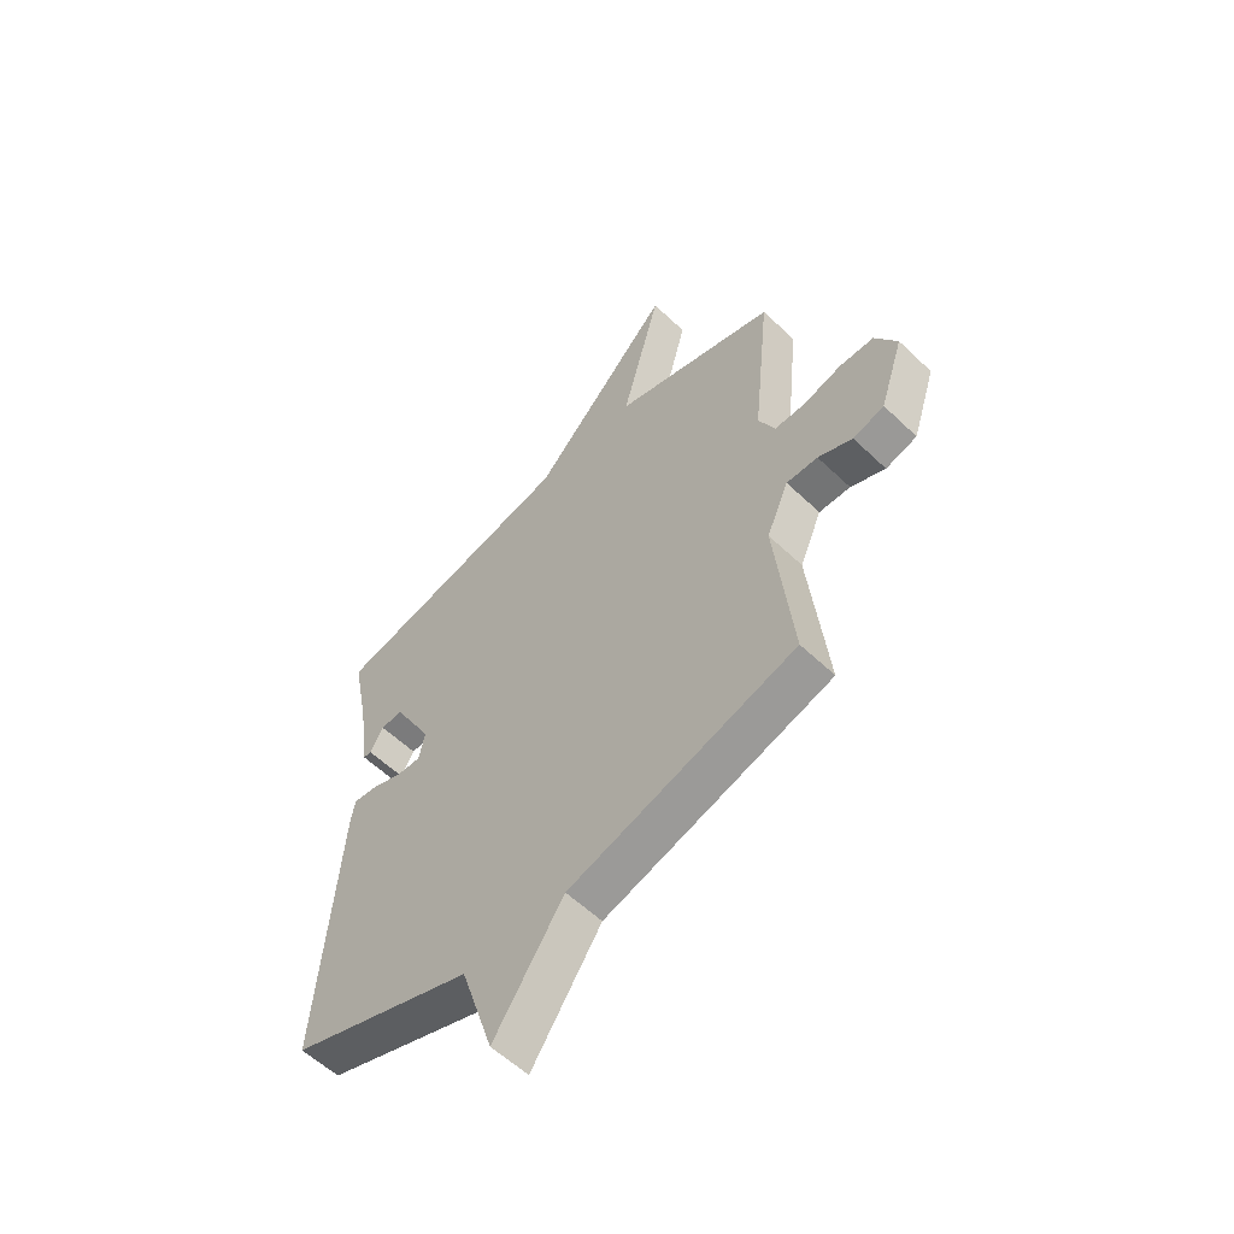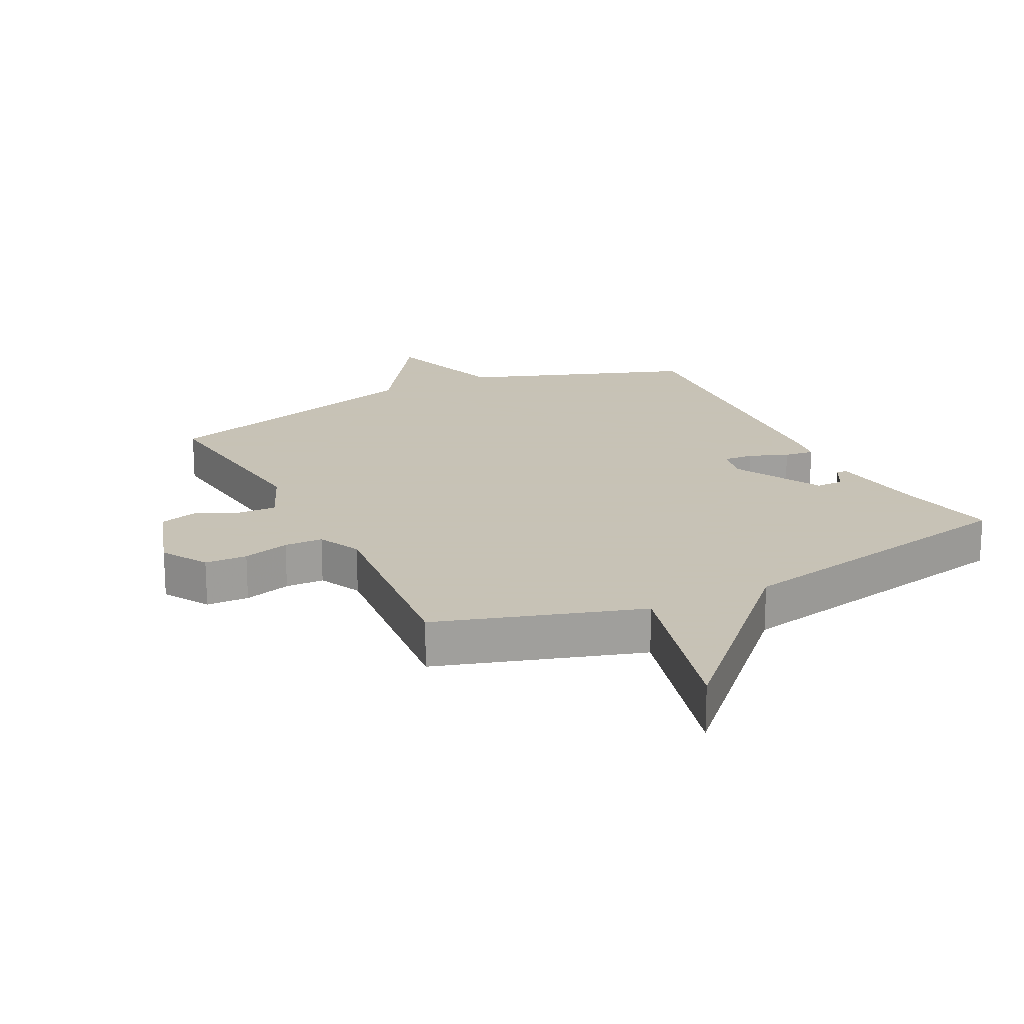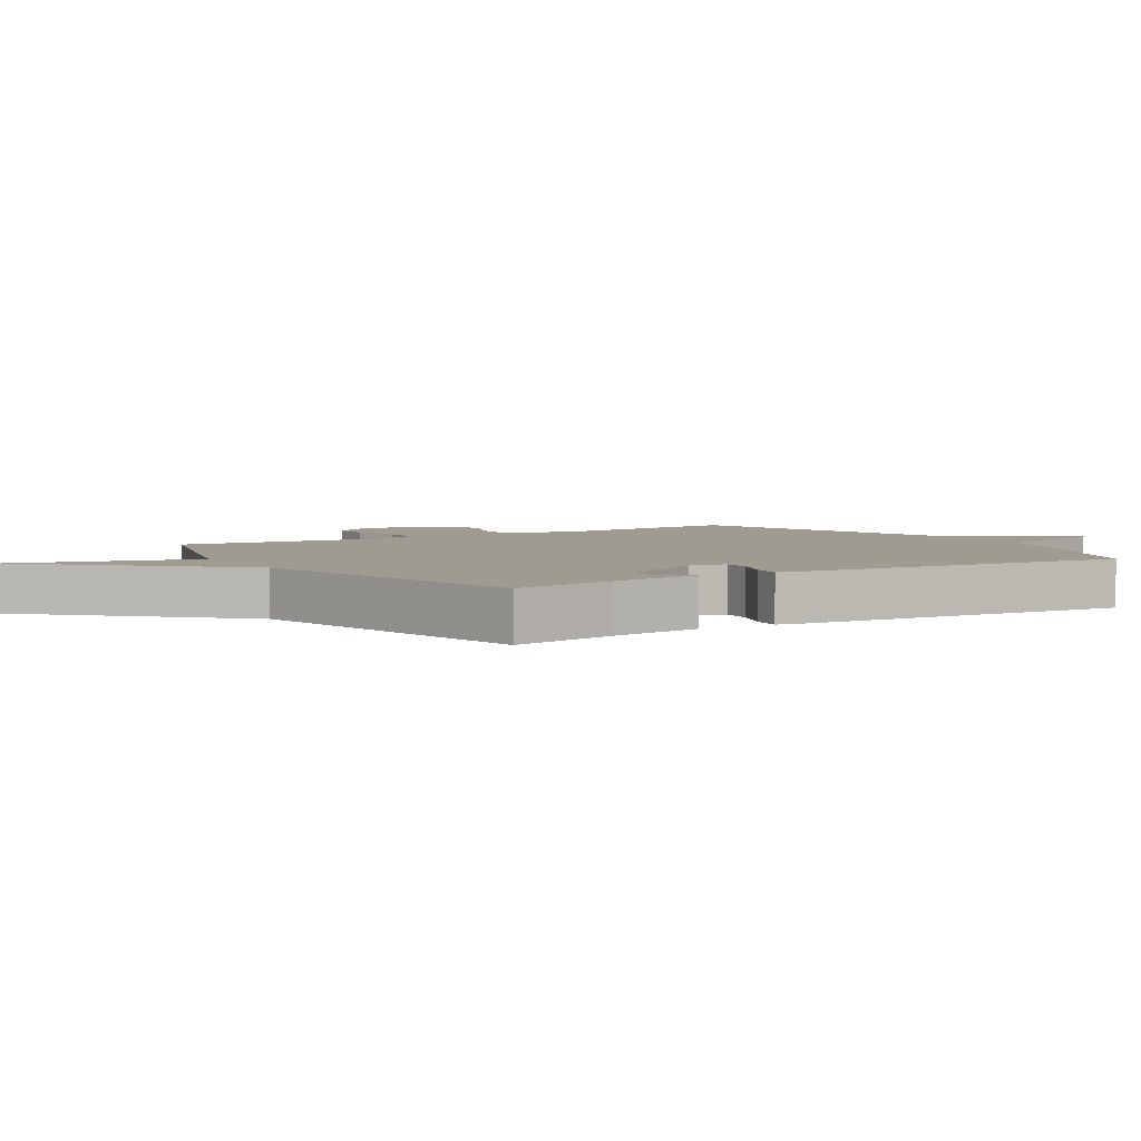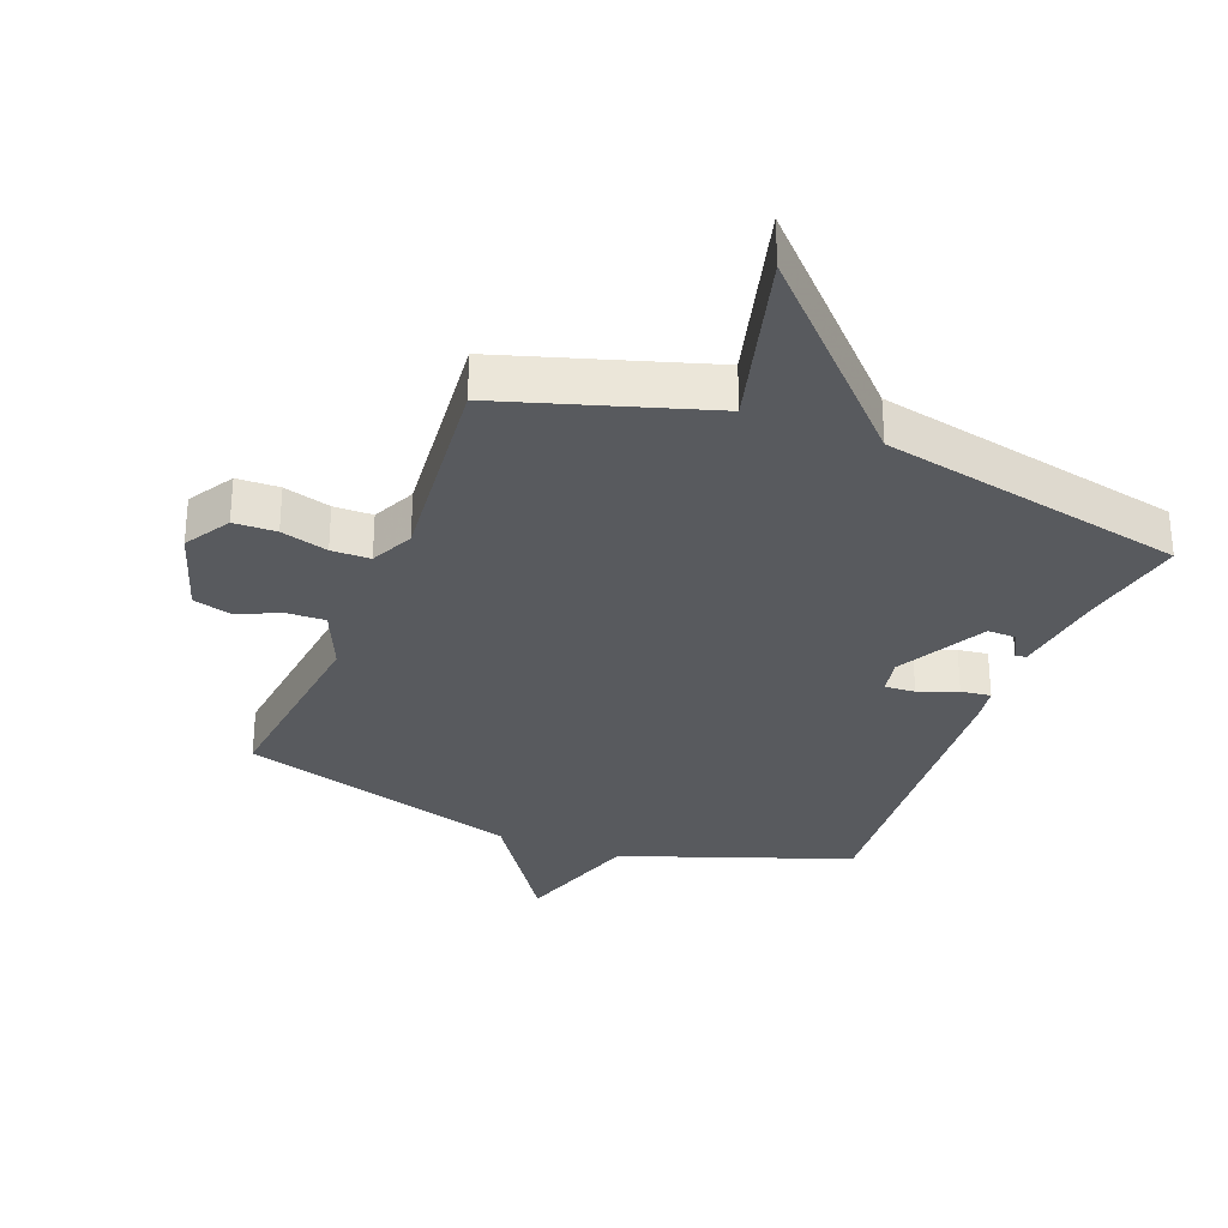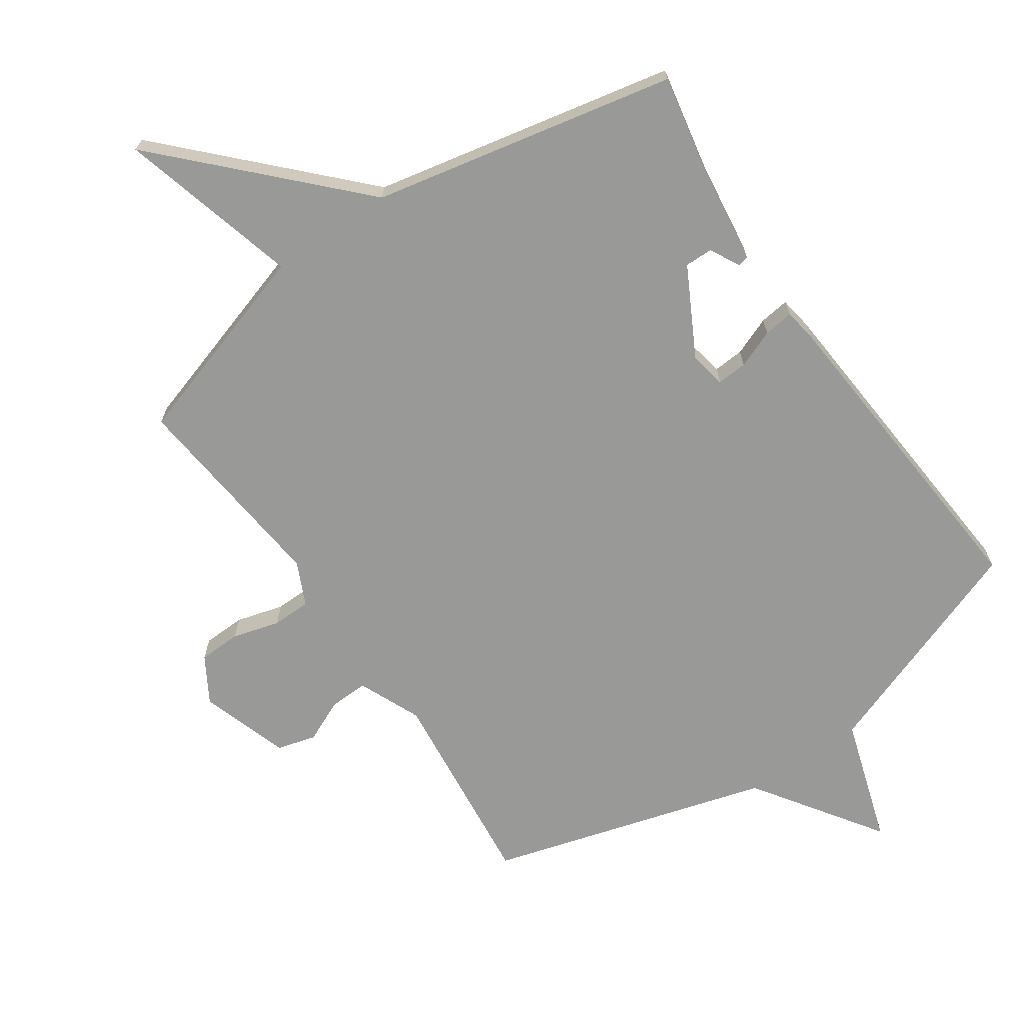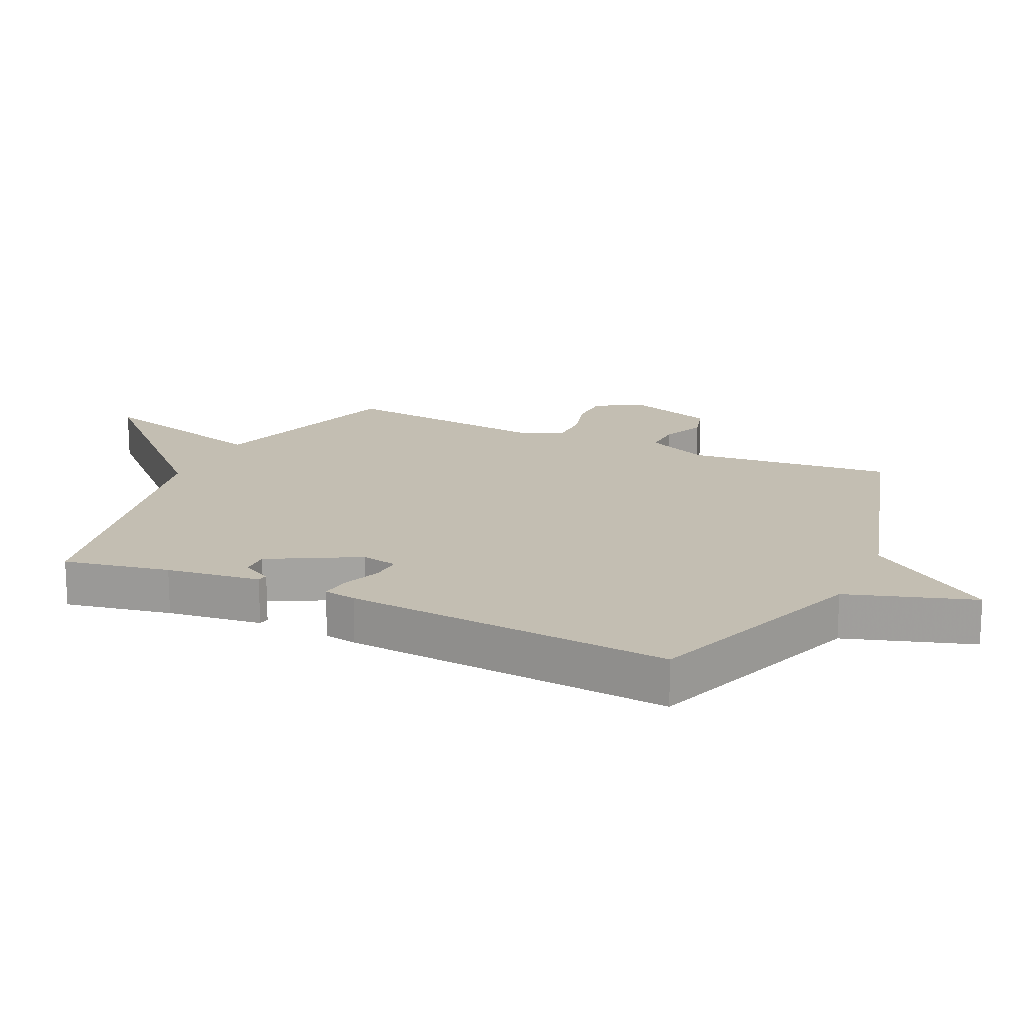
<metadata>
{"format":"obj","ext":"obj","renderer":"f3d","projection":"perspective","resolution":1024,"background":"white","views":[{"elev":-57.5,"azim":-134.7,"up":"+Z"},{"elev":19.1,"azim":-26.7,"up":"+Y"},{"elev":4.2,"azim":58.0,"up":"+Y"},{"elev":-30.6,"azim":-21.4,"up":"+Y"},{"elev":-68.8,"azim":34.6,"up":"+Y"},{"elev":17.5,"azim":114.9,"up":"+Y"}]}
</metadata>
<code>
v -0.5 0.07 0.5
v -0.179 0.07 0.6
v -0.255 0.07 0.885
v 0.021 0.07 0.6
v 0.5 0.07 0.5
v 0.467 0.07 0.334
v 0.447 0.07 0.186
v 0.43 0.07 0.183
v 0.405 0.07 0.23
v 0.361 0.07 0.231
v 0.286 0.07 0.091
v 0.297 0.07 0.034
v 0.345 0.07 0.037
v 0.406 0.07 0.061
v 0.453 0.07 0.067
v 0.461 0.07 0.016
v 0.5 0.07 -0.5
v 0.142 0.07 -0.629
v 0.078 0.07 -0.828
v -0.058 0.07 -0.629
v -0.5 0.07 -0.5
v -0.465 0.07 -0.177
v -0.508 0.07 -0.078
v -0.569 0.07 -0.08
v -0.636 0.07 -0.11
v -0.697 0.07 -0.093
v -0.743 0.07 0.047
v -0.7 0.07 0.119
v -0.633 0.07 0.121
v -0.559 0.07 0.1
v -0.498 0.07 0.101
v -0.466 0.07 0.169
v -0.5 0 0.5
v -0.179 0 0.6
v -0.255 0 0.885
v 0.021 0 0.6
v 0.5 0 0.5
v 0.467 0 0.334
v 0.447 0 0.186
v 0.43 0 0.183
v 0.405 0 0.23
v 0.361 0 0.231
v 0.286 0 0.091
v 0.297 0 0.034
v 0.345 0 0.037
v 0.406 0 0.061
v 0.453 0 0.067
v 0.461 0 0.016
v 0.5 0 -0.5
v 0.142 0 -0.629
v 0.078 0 -0.828
v -0.058 0 -0.629
v -0.5 0 -0.5
v -0.465 0 -0.177
v -0.508 0 -0.078
v -0.569 0 -0.08
v -0.636 0 -0.11
v -0.697 0 -0.093
v -0.743 0 0.047
v -0.7 0 0.119
v -0.633 0 0.121
v -0.559 0 0.1
v -0.498 0 0.101
v -0.466 0 0.169
f 28 29 30
f 27 28 30
f 26 27 30
f 25 26 30
f 24 25 30
f 23 24 30 31
f 22 23 31 32
f 20 21 22
f 18 19 20
f 17 18 20
f 16 17 20
f 15 16 20
f 14 15 20
f 13 14 20
f 12 13 20 22
f 11 12 22 32
f 6 7 8 9
f 6 9 10
f 5 6 10
f 4 5 10
f 4 10 11
f 3 4 11
f 2 3 11
f 1 2 11 32
f 62 61 60
f 62 60 59
f 62 59 58
f 62 58 57
f 62 57 56
f 63 62 56 55
f 64 63 55 54
f 54 53 52
f 52 51 50
f 52 50 49
f 52 49 48
f 52 48 47
f 52 47 46
f 52 46 45
f 54 52 45 44
f 64 54 44 43
f 41 40 39 38
f 42 41 38
f 42 38 37
f 42 37 36
f 43 42 36
f 43 36 35
f 43 35 34
f 64 43 34 33
f 1 33 34 2
f 2 34 35 3
f 3 35 36 4
f 4 36 37 5
f 5 37 38 6
f 6 38 39 7
f 7 39 40 8
f 8 40 41 9
f 9 41 42 10
f 10 42 43 11
f 11 43 44 12
f 12 44 45 13
f 13 45 46 14
f 14 46 47 15
f 15 47 48 16
f 16 48 49 17
f 17 49 50 18
f 18 50 51 19
f 19 51 52 20
f 20 52 53 21
f 21 53 54 22
f 22 54 55 23
f 23 55 56 24
f 24 56 57 25
f 25 57 58 26
f 26 58 59 27
f 27 59 60 28
f 28 60 61 29
f 29 61 62 30
f 30 62 63 31
f 31 63 64 32
f 32 64 33 1

</code>
